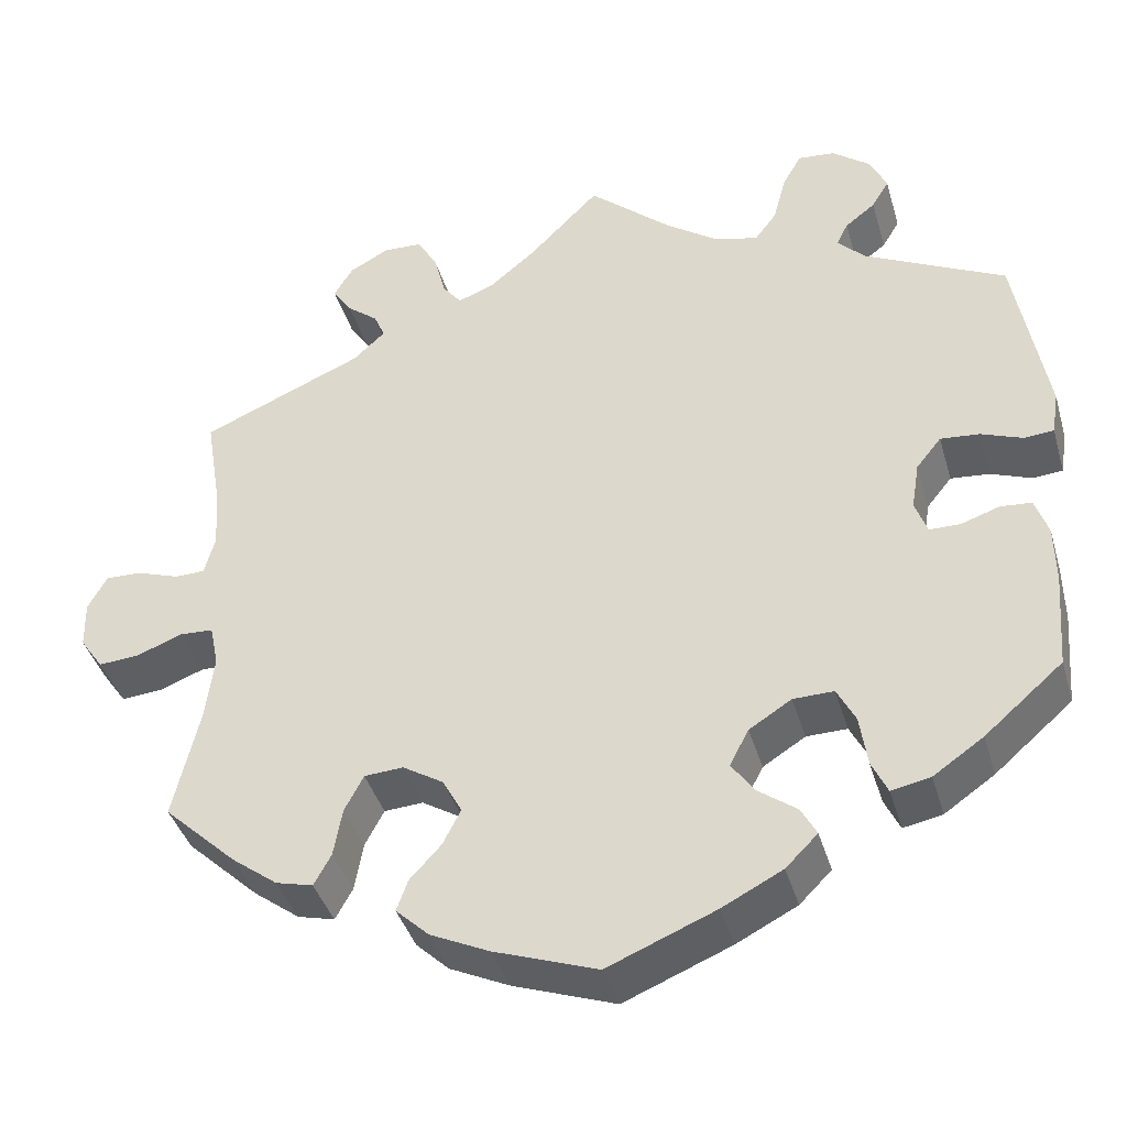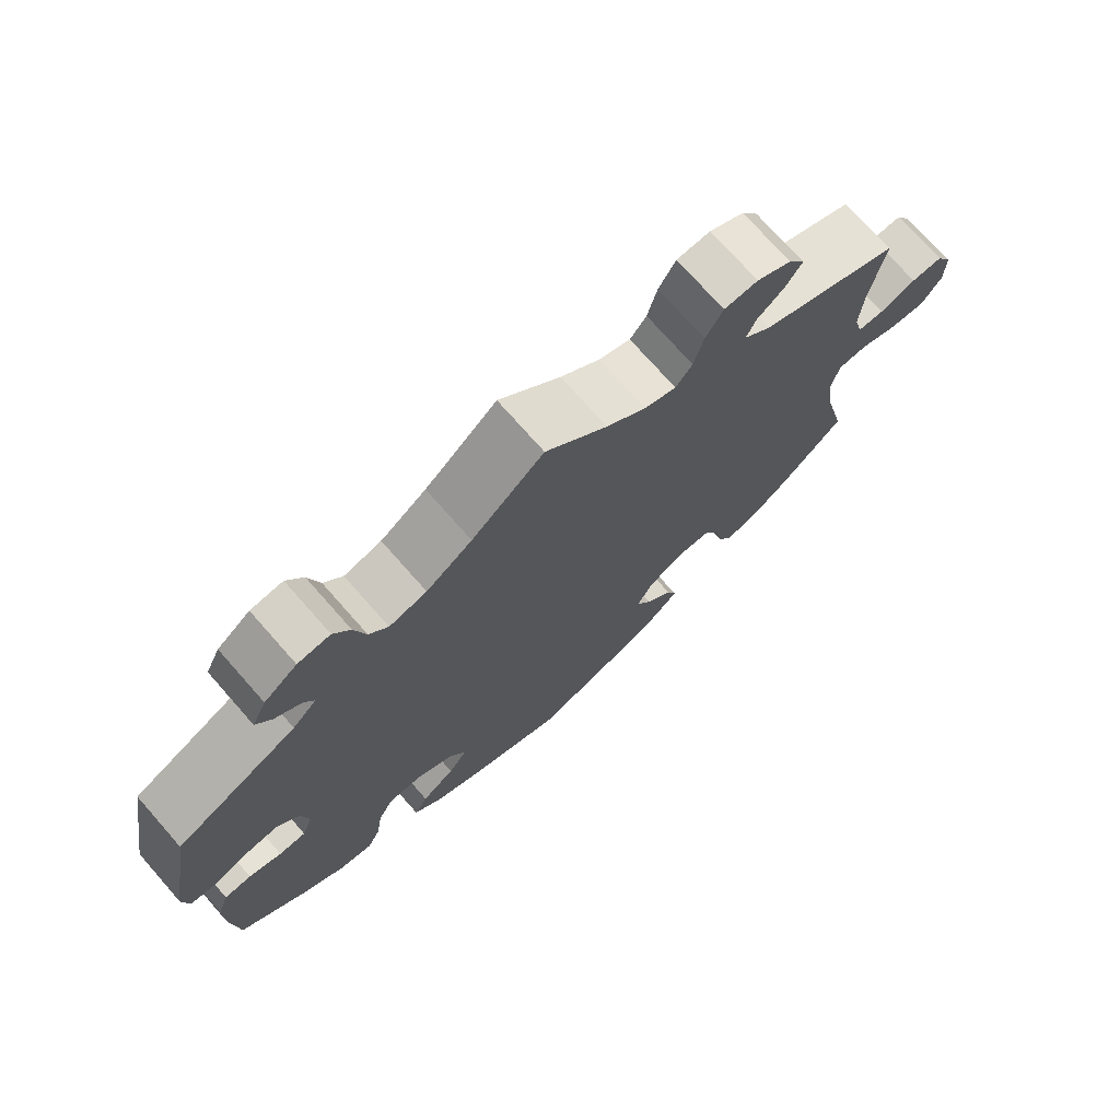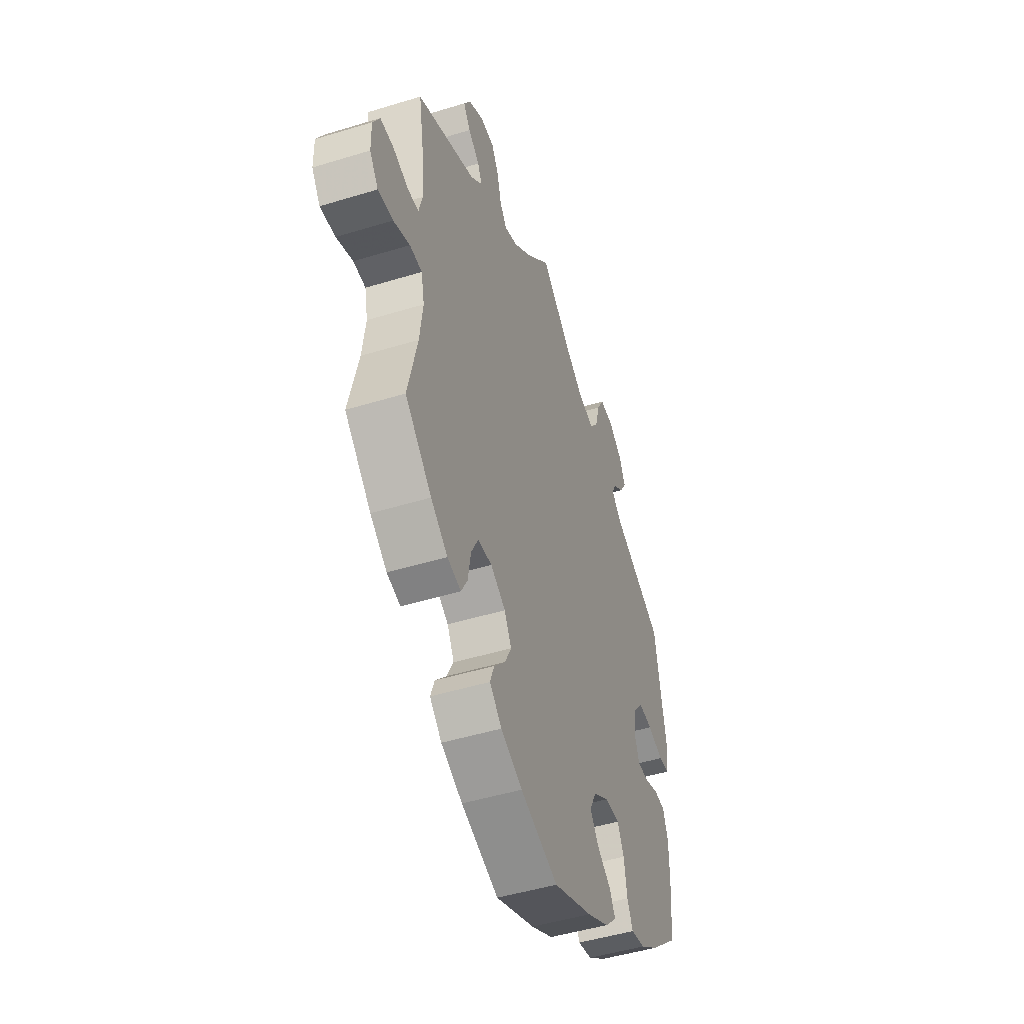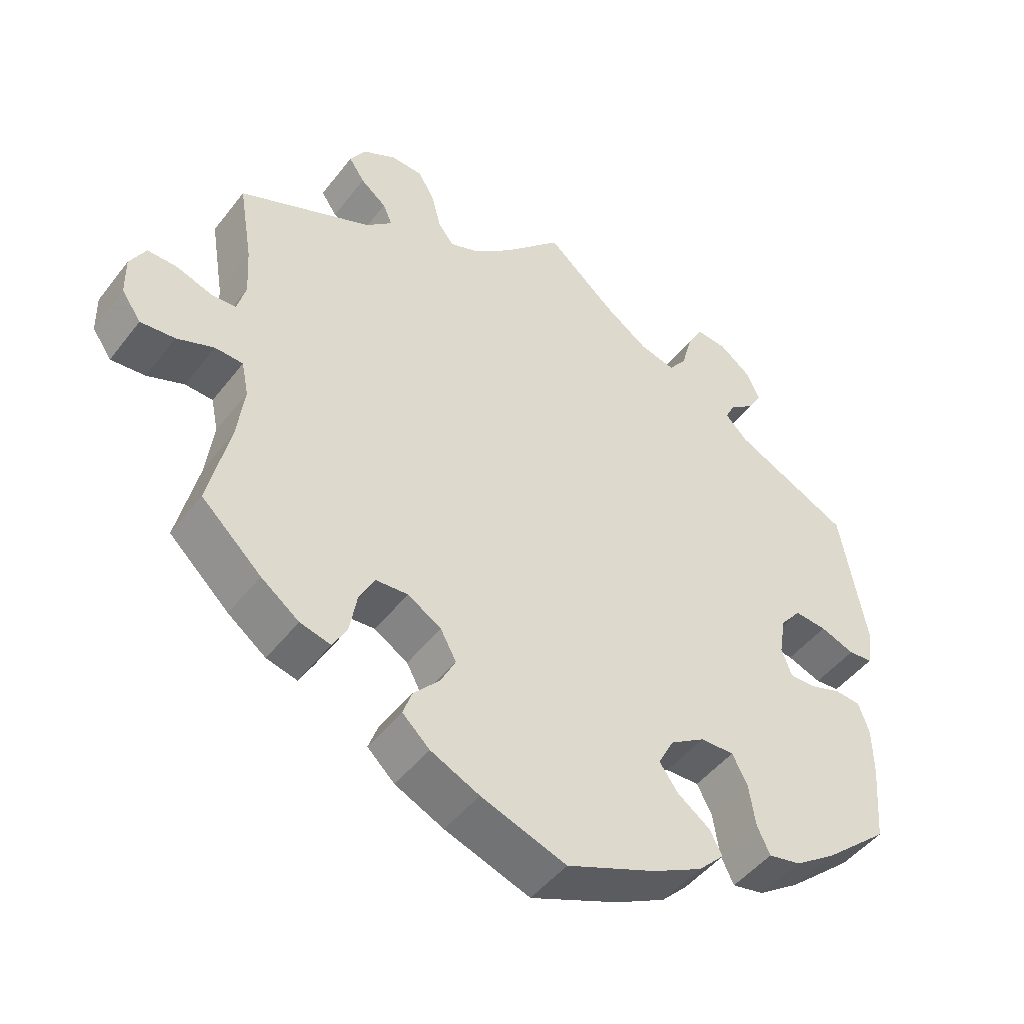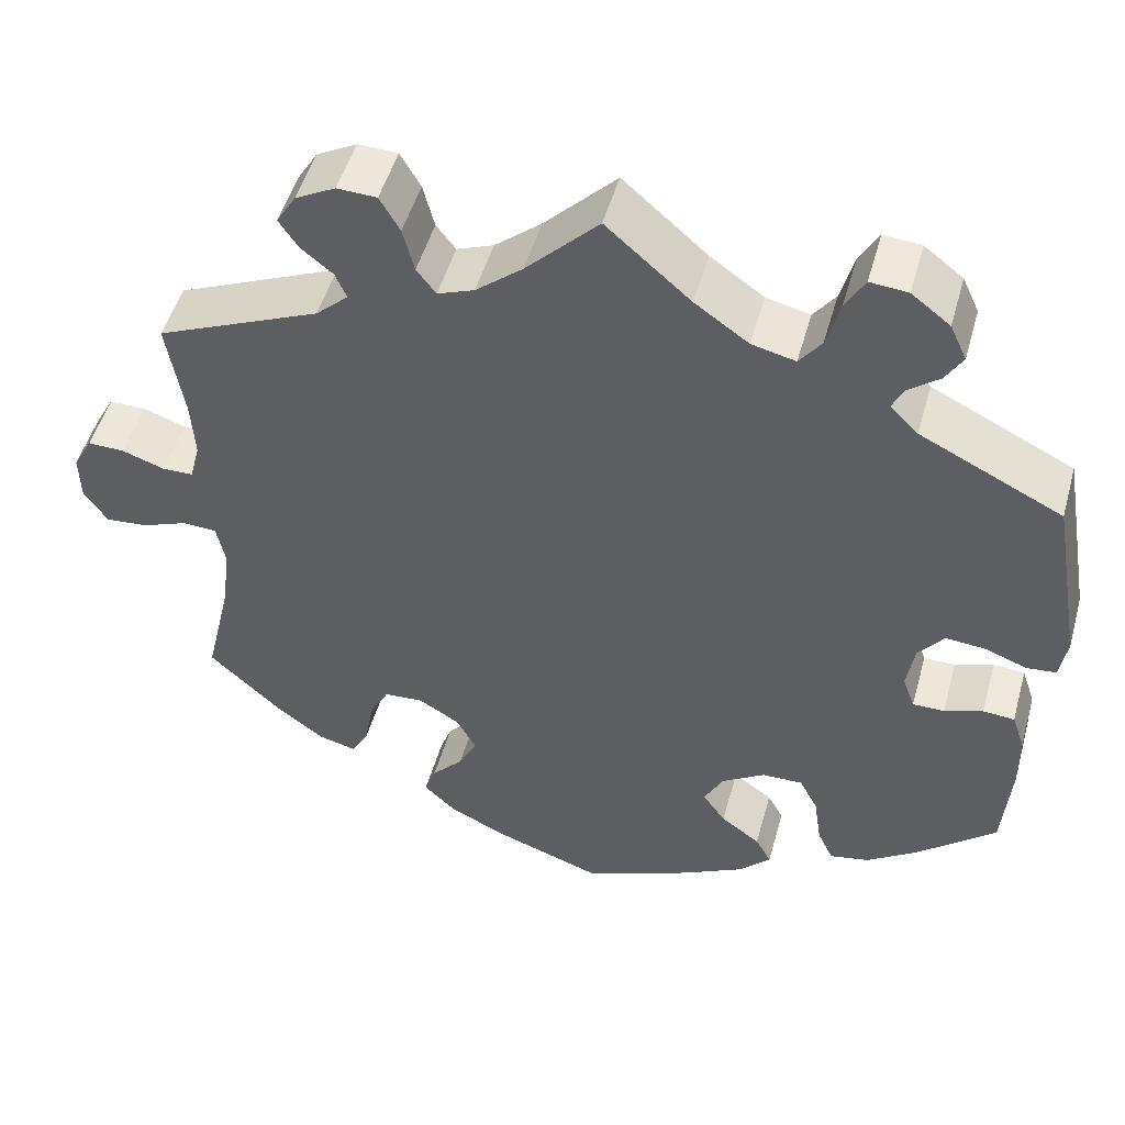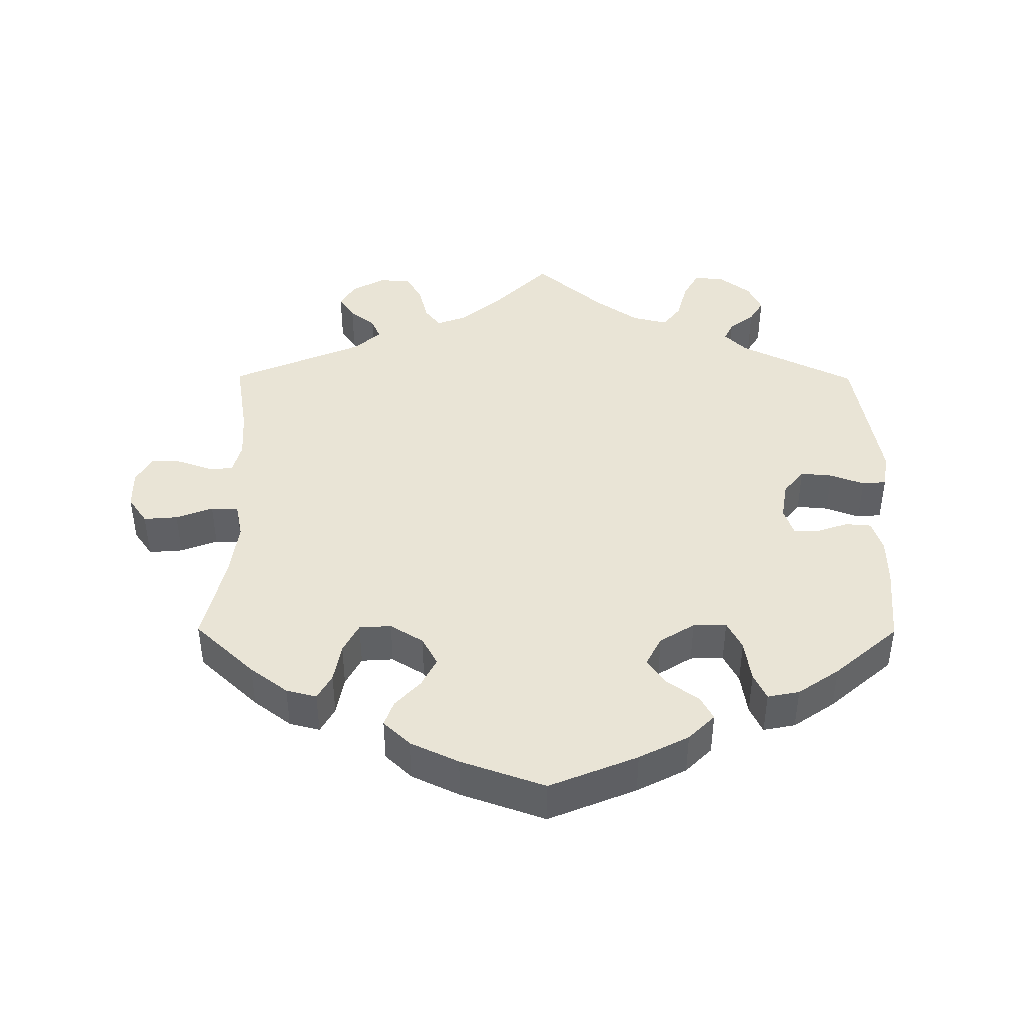
<metadata>
{"format":"obj","ext":"obj","renderer":"f3d","projection":"perspective","resolution":1024,"background":"white","views":[{"elev":-40.0,"azim":-164.2,"up":"+Z"},{"elev":73.8,"azim":-41.4,"up":"+Z"},{"elev":-47.5,"azim":109.1,"up":"+Z"},{"elev":-47.3,"azim":144.4,"up":"+Z"},{"elev":49.8,"azim":-164.5,"up":"+Z"},{"elev":42.7,"azim":-179.7,"up":"+Y"}]}
</metadata>
<code>
v 0.482 0.07 0.173
v 0.478 0.07 0.105
v 0.49 0.07 0.06
v 0.525 0.07 0.059
v 0.574 0.07 0.076
v 0.616 0.07 0.077
v 0.638 0.07 0.037
v 0.637 0.07 -0.018
v 0.61 0.07 -0.057
v 0.562 0.07 -0.053
v 0.51 0.07 -0.033
v 0.471 0.07 -0.035
v 0.461 0.07 -0.084
v 0.471 0.07 -0.161
v 0.501 0.07 -0.289
v 0.417 0.07 -0.368
v 0.364 0.07 -0.408
v 0.321 0.07 -0.419
v 0.301 0.07 -0.383
v 0.291 0.07 -0.327
v 0.269 0.07 -0.285
v 0.224 0.07 -0.282
v 0.177 0.07 -0.311
v 0.155 0.07 -0.352
v 0.176 0.07 -0.393
v 0.212 0.07 -0.432
v 0.225 0.07 -0.468
v 0.187 0.07 -0.504
v 0.119 0.07 -0.536
v 0 0.07 -0.578
v -0.124 0.07 -0.527
v -0.194 0.07 -0.491
v -0.231 0.07 -0.454
v -0.213 0.07 -0.421
v -0.168 0.07 -0.388
v -0.142 0.07 -0.351
v -0.164 0.07 -0.309
v -0.213 0.07 -0.278
v -0.26 0.07 -0.277
v -0.281 0.07 -0.318
v -0.29 0.07 -0.378
v -0.308 0.07 -0.416
v -0.353 0.07 -0.407
v -0.411 0.07 -0.367
v -0.501 0.07 -0.289
v -0.51 0.07 -0.177
v -0.509 0.07 -0.11
v -0.494 0.07 -0.066
v -0.458 0.07 -0.063
v -0.414 0.07 -0.078
v -0.378 0.07 -0.078
v -0.364 0.07 -0.039
v -0.373 0.07 0.016
v -0.402 0.07 0.052
v -0.447 0.07 0.048
v -0.495 0.07 0.03
v -0.529 0.07 0.033
v -0.537 0.07 0.083
v -0.501 0.07 0.288
v -0.339 0.07 0.368
v -0.307 0.07 0.4
v -0.32 0.07 0.427
v -0.355 0.07 0.454
v -0.375 0.07 0.487
v -0.356 0.07 0.528
v -0.312 0.07 0.562
v -0.269 0.07 0.566
v -0.247 0.07 0.527
v -0.232 0.07 0.471
v -0.207 0.07 0.438
v -0.157 0.07 0.45
v -0.096 0.07 0.493
v 0 0.07 0.577
v 0.082 0.07 0.494
v 0.135 0.07 0.45
v 0.177 0.07 0.434
v 0.199 0.07 0.463
v 0.212 0.07 0.514
v 0.235 0.07 0.554
v 0.28 0.07 0.556
v 0.326 0.07 0.531
v 0.348 0.07 0.495
v 0.326 0.07 0.462
v 0.29 0.07 0.433
v 0.277 0.07 0.403
v 0.314 0.07 0.369
v 0.501 0.07 0.289
v 0.482 0 0.173
v 0.478 0 0.105
v 0.49 0 0.06
v 0.525 0 0.059
v 0.574 0 0.076
v 0.616 0 0.077
v 0.638 0 0.037
v 0.637 0 -0.018
v 0.61 0 -0.057
v 0.562 0 -0.053
v 0.51 0 -0.033
v 0.471 0 -0.035
v 0.461 0 -0.084
v 0.471 0 -0.161
v 0.501 0 -0.289
v 0.417 0 -0.368
v 0.364 0 -0.408
v 0.321 0 -0.419
v 0.301 0 -0.383
v 0.291 0 -0.327
v 0.269 0 -0.285
v 0.224 0 -0.282
v 0.177 0 -0.311
v 0.155 0 -0.352
v 0.176 0 -0.393
v 0.212 0 -0.432
v 0.225 0 -0.468
v 0.187 0 -0.504
v 0.119 0 -0.536
v 0 0 -0.578
v -0.124 0 -0.527
v -0.194 0 -0.491
v -0.231 0 -0.454
v -0.213 0 -0.421
v -0.168 0 -0.388
v -0.142 0 -0.351
v -0.164 0 -0.309
v -0.213 0 -0.278
v -0.26 0 -0.277
v -0.281 0 -0.318
v -0.29 0 -0.378
v -0.308 0 -0.416
v -0.353 0 -0.407
v -0.411 0 -0.367
v -0.501 0 -0.289
v -0.51 0 -0.177
v -0.509 0 -0.11
v -0.494 0 -0.066
v -0.458 0 -0.063
v -0.414 0 -0.078
v -0.378 0 -0.078
v -0.364 0 -0.039
v -0.373 0 0.016
v -0.402 0 0.052
v -0.447 0 0.048
v -0.495 0 0.03
v -0.529 0 0.033
v -0.537 0 0.083
v -0.501 0 0.288
v -0.339 0 0.368
v -0.307 0 0.4
v -0.32 0 0.427
v -0.355 0 0.454
v -0.375 0 0.487
v -0.356 0 0.528
v -0.312 0 0.562
v -0.269 0 0.566
v -0.247 0 0.527
v -0.232 0 0.471
v -0.207 0 0.438
v -0.157 0 0.45
v -0.096 0 0.493
v 0 0 0.577
v 0.082 0 0.494
v 0.135 0 0.45
v 0.177 0 0.434
v 0.199 0 0.463
v 0.212 0 0.514
v 0.235 0 0.554
v 0.28 0 0.556
v 0.326 0 0.531
v 0.348 0 0.495
v 0.326 0 0.462
v 0.29 0 0.433
v 0.277 0 0.403
v 0.314 0 0.369
v 0.501 0 0.289
f 86 87 1
f 85 86 1 2
f 81 82 83 84
f 81 84 85
f 80 81 85
f 77 78 79 80
f 76 77 80 85
f 72 73 74
f 71 72 74 75
f 70 71 75 76
f 66 67 68 69
f 66 69 70
f 65 66 70
f 62 63 64 65
f 61 62 65 70
f 60 61 70 76
f 55 56 57 58
f 54 55 58 59
f 53 54 59 60
f 47 48 49 50
f 47 50 51
f 46 47 51
f 45 46 51
f 44 45 51
f 43 44 51 52
f 40 41 42 43
f 39 40 43 52
f 32 33 34 35
f 32 35 36
f 31 32 36
f 30 31 36
f 29 30 36 37
f 25 26 27 28
f 24 25 28 29
f 17 18 19 20
f 17 20 21
f 14 15 16 17
f 13 14 17 21
f 12 13 21 22
f 8 9 10 11
f 8 11 12
f 7 8 12
f 4 5 6 7
f 3 4 7 12
f 38 39 52 53
f 37 38 53 60
f 24 29 37 60
f 23 24 60 76
f 22 23 76 85
f 12 22 85
f 2 3 12 85
f 88 174 173
f 89 88 173 172
f 171 170 169 168
f 172 171 168
f 172 168 167
f 167 166 165 164
f 172 167 164 163
f 161 160 159
f 162 161 159 158
f 163 162 158 157
f 156 155 154 153
f 157 156 153
f 157 153 152
f 152 151 150 149
f 157 152 149 148
f 163 157 148 147
f 145 144 143 142
f 146 145 142 141
f 147 146 141 140
f 137 136 135 134
f 138 137 134
f 138 134 133
f 138 133 132
f 138 132 131
f 139 138 131 130
f 130 129 128 127
f 139 130 127 126
f 122 121 120 119
f 123 122 119
f 123 119 118
f 123 118 117
f 124 123 117 116
f 115 114 113 112
f 116 115 112 111
f 107 106 105 104
f 108 107 104
f 104 103 102 101
f 108 104 101 100
f 109 108 100 99
f 98 97 96 95
f 99 98 95
f 99 95 94
f 94 93 92 91
f 99 94 91 90
f 140 139 126 125
f 147 140 125 124
f 147 124 116 111
f 163 147 111 110
f 172 163 110 109
f 172 109 99
f 172 99 90 89
f 1 88 89 2
f 2 89 90 3
f 3 90 91 4
f 4 91 92 5
f 5 92 93 6
f 6 93 94 7
f 7 94 95 8
f 8 95 96 9
f 9 96 97 10
f 10 97 98 11
f 11 98 99 12
f 12 99 100 13
f 13 100 101 14
f 14 101 102 15
f 15 102 103 16
f 16 103 104 17
f 17 104 105 18
f 18 105 106 19
f 19 106 107 20
f 20 107 108 21
f 21 108 109 22
f 22 109 110 23
f 23 110 111 24
f 24 111 112 25
f 25 112 113 26
f 26 113 114 27
f 27 114 115 28
f 28 115 116 29
f 29 116 117 30
f 30 117 118 31
f 31 118 119 32
f 32 119 120 33
f 33 120 121 34
f 34 121 122 35
f 35 122 123 36
f 36 123 124 37
f 37 124 125 38
f 38 125 126 39
f 39 126 127 40
f 40 127 128 41
f 41 128 129 42
f 42 129 130 43
f 43 130 131 44
f 44 131 132 45
f 45 132 133 46
f 46 133 134 47
f 47 134 135 48
f 48 135 136 49
f 49 136 137 50
f 50 137 138 51
f 51 138 139 52
f 52 139 140 53
f 53 140 141 54
f 54 141 142 55
f 55 142 143 56
f 56 143 144 57
f 57 144 145 58
f 58 145 146 59
f 59 146 147 60
f 60 147 148 61
f 61 148 149 62
f 62 149 150 63
f 63 150 151 64
f 64 151 152 65
f 65 152 153 66
f 66 153 154 67
f 67 154 155 68
f 68 155 156 69
f 69 156 157 70
f 70 157 158 71
f 71 158 159 72
f 72 159 160 73
f 73 160 161 74
f 74 161 162 75
f 75 162 163 76
f 76 163 164 77
f 77 164 165 78
f 78 165 166 79
f 79 166 167 80
f 80 167 168 81
f 81 168 169 82
f 82 169 170 83
f 83 170 171 84
f 84 171 172 85
f 85 172 173 86
f 86 173 174 87
f 87 174 88 1

</code>
